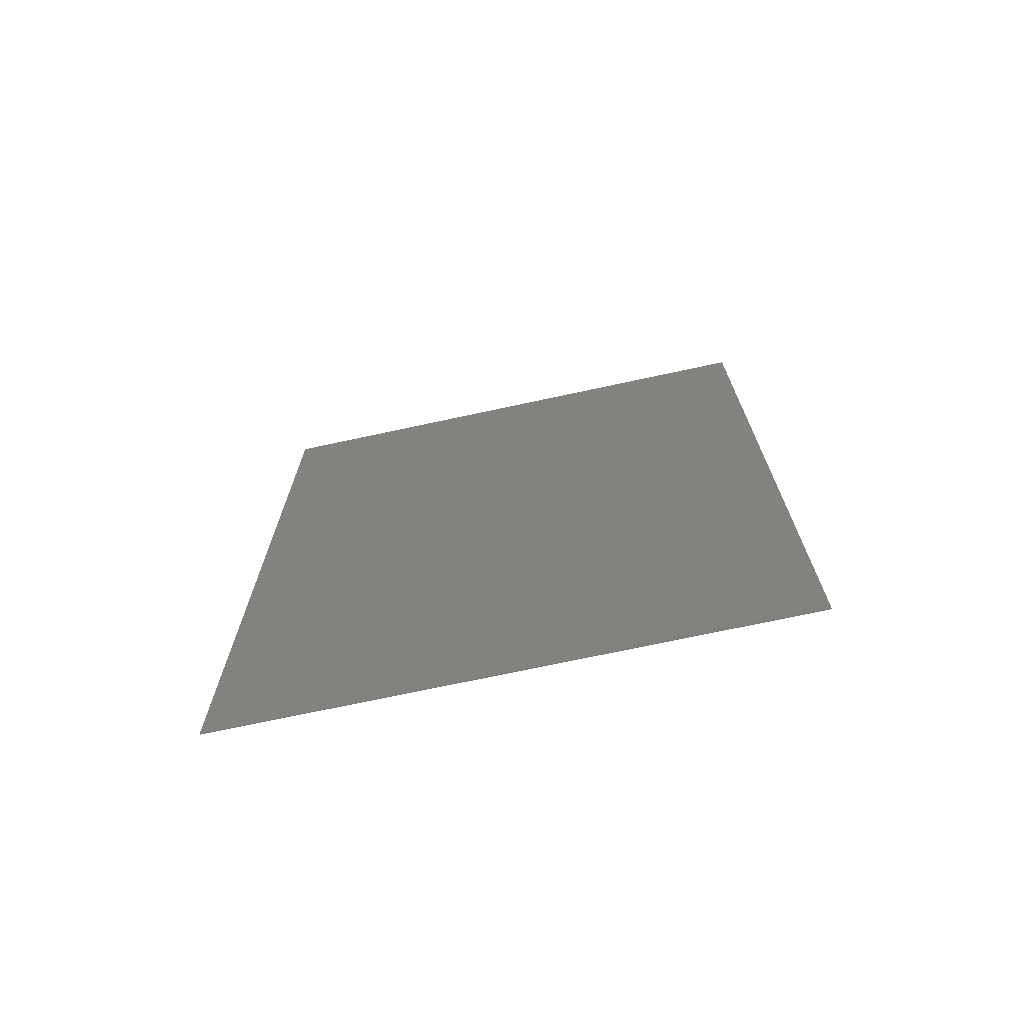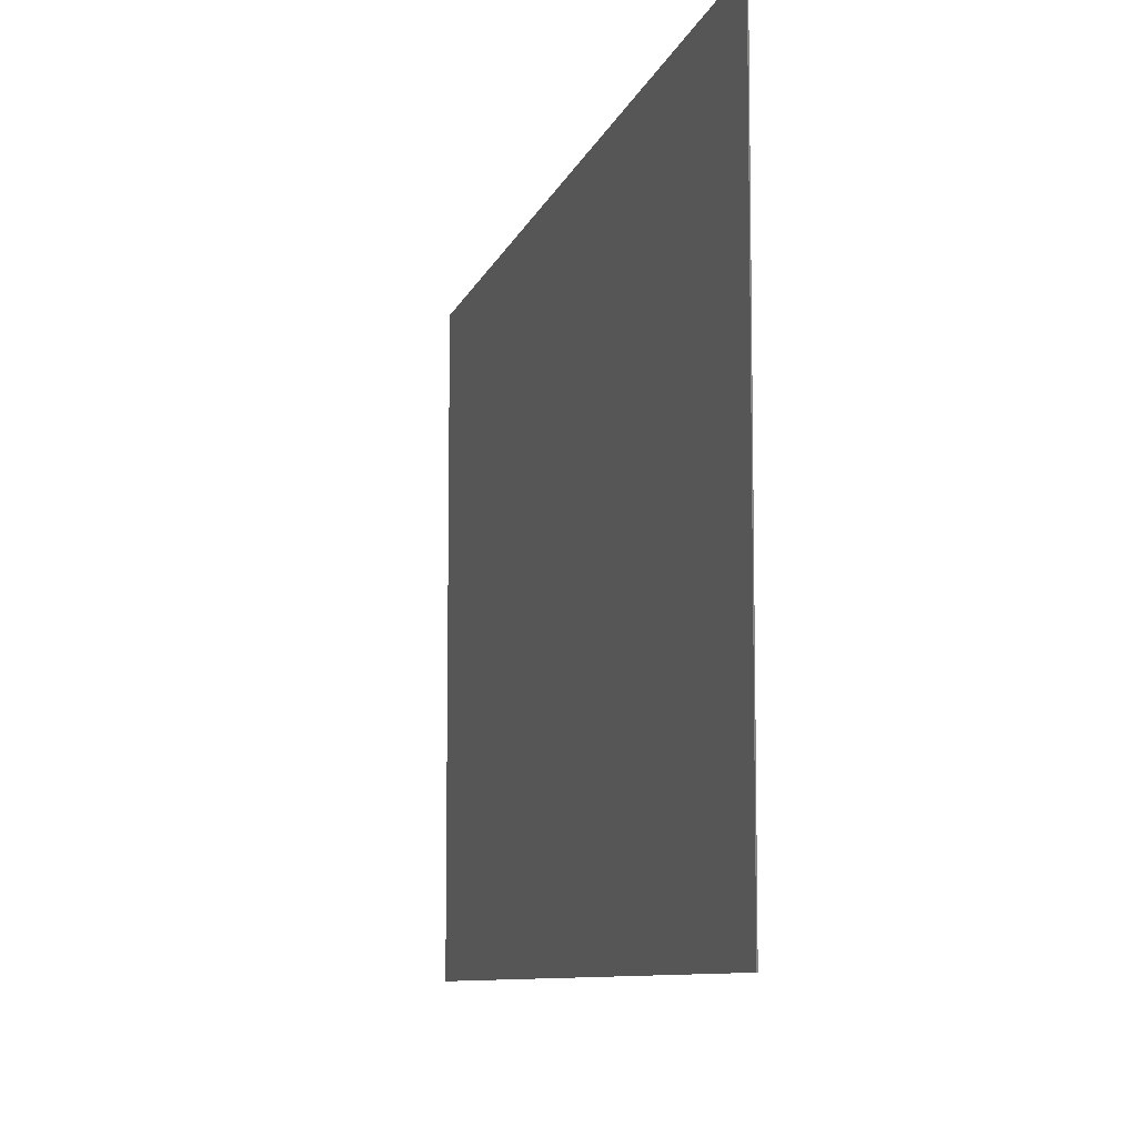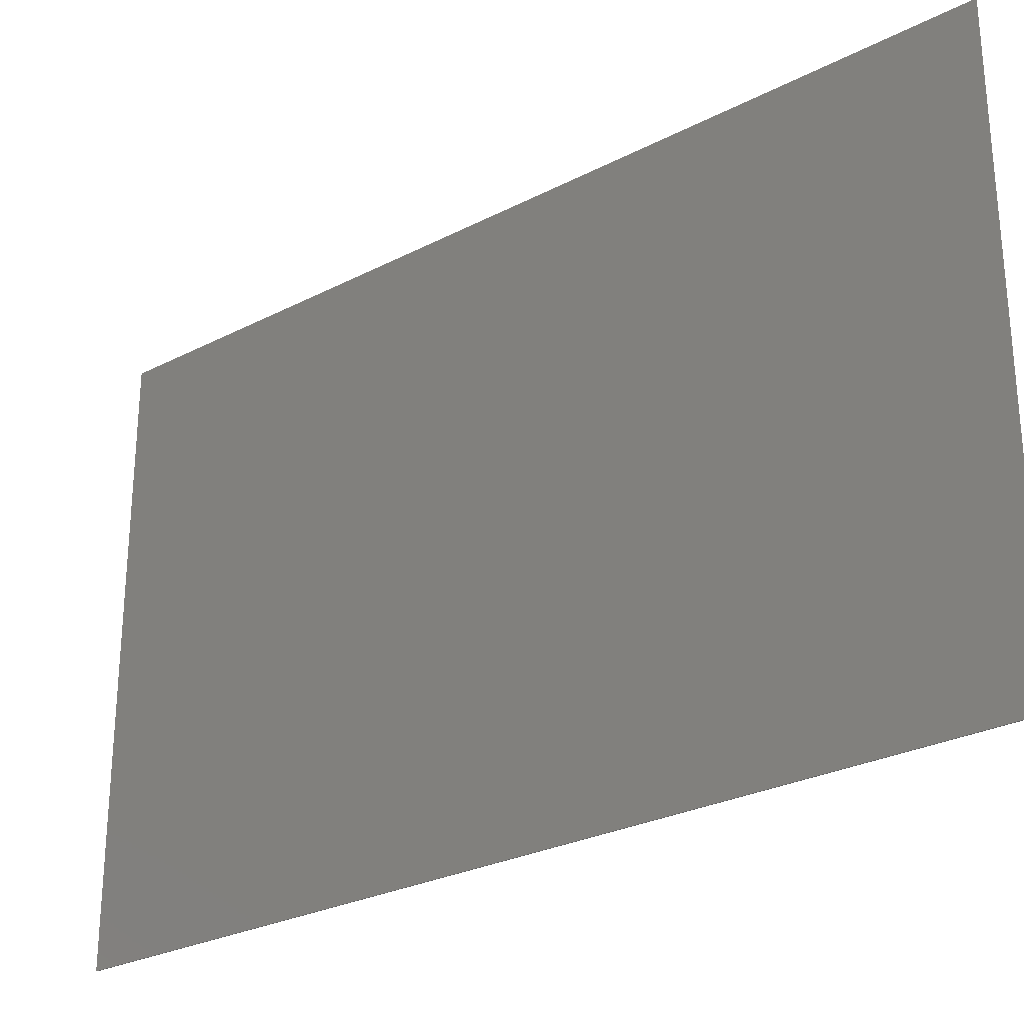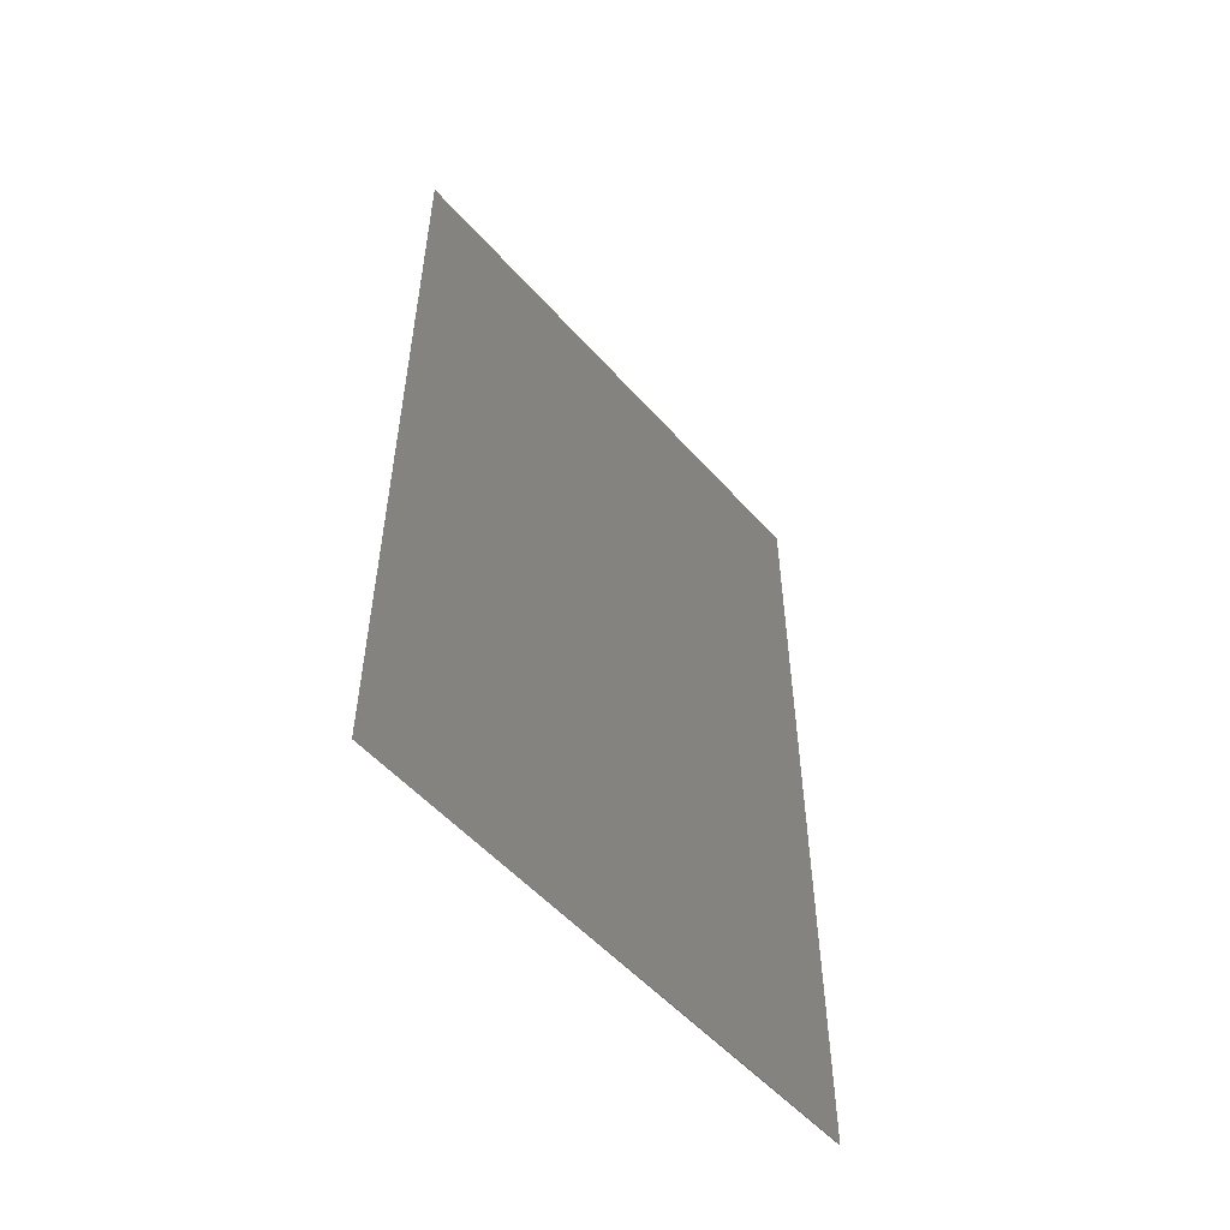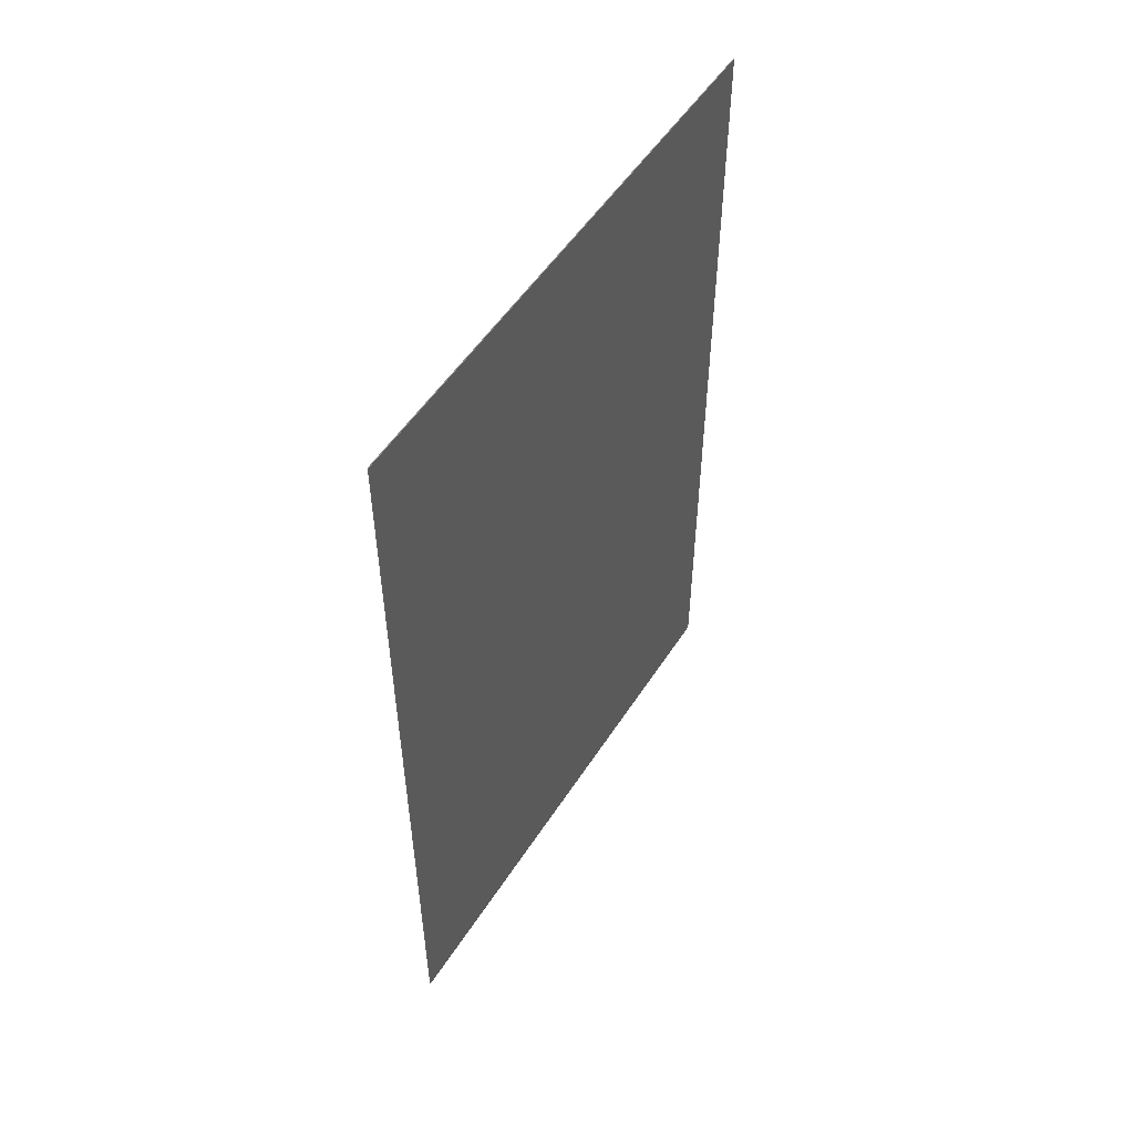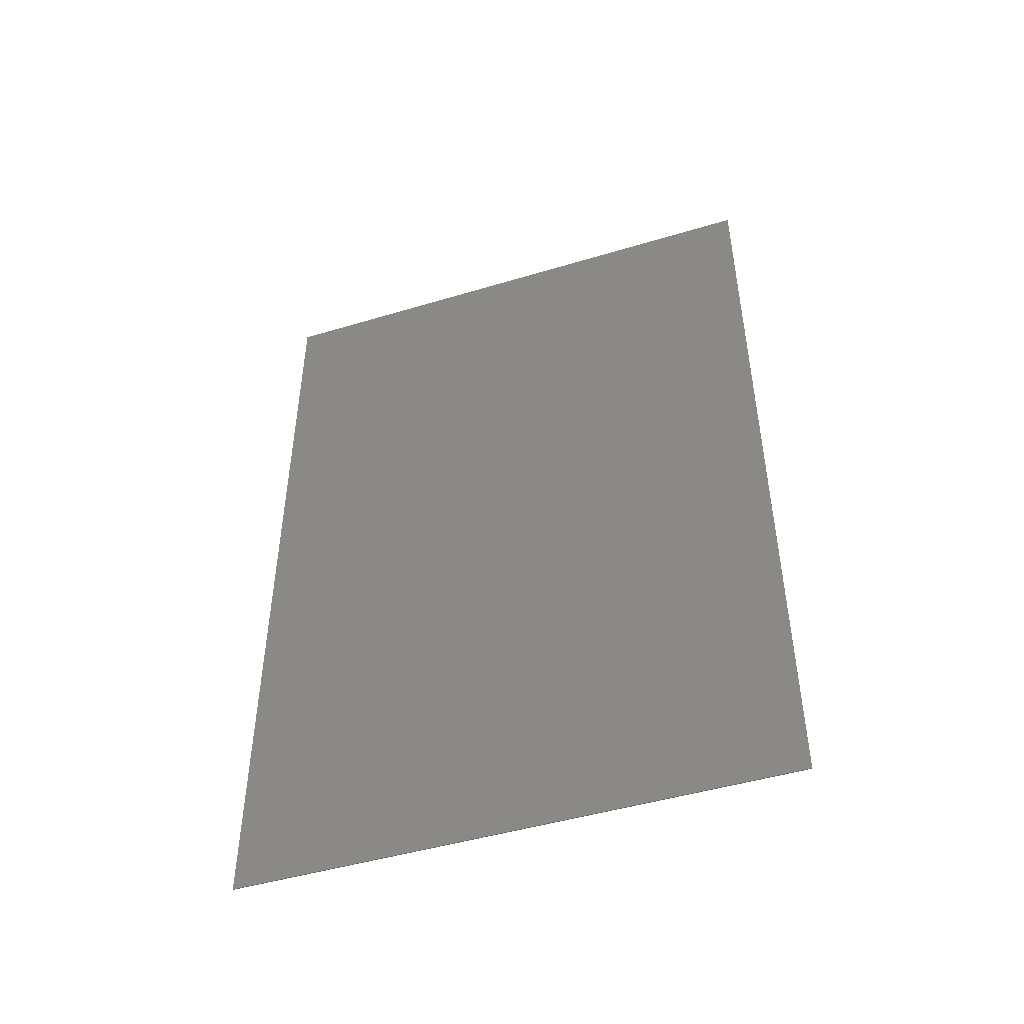
<metadata>
{"format":"stl","ext":"stl","renderer":"f3d","projection":"perspective","resolution":1024,"background":"white","views":[{"elev":-71.2,"azim":-77.8,"up":"+Z"},{"elev":-8.5,"azim":166.5,"up":"+Y"},{"elev":-27.3,"azim":-51.4,"up":"+Y"},{"elev":-53.4,"azim":-139.6,"up":"+Z"},{"elev":52.5,"azim":31.9,"up":"+Z"},{"elev":-47.2,"azim":108.8,"up":"+Z"}]}
</metadata>
<code>
# stl→obj: 8 verts, 12 faces
v -0.3822 -0.5176 0.4857
v -0.3822 -0.5176 -0.5333
v -0.3812 -0.5176 -0.5333
v -0.3812 -0.5176 0.4857
v -0.3822 0.1451 -0.5333
v -0.3812 0.1451 -0.5333
v -0.3822 0.1451 0.4857
v -0.3812 0.1451 0.4857
f 1 2 3
f 1 3 4
f 5 6 3
f 5 3 2
f 5 2 1
f 5 1 7
f 8 4 3
f 8 3 6
f 8 6 5
f 8 5 7
f 8 7 1
f 8 1 4

</code>
